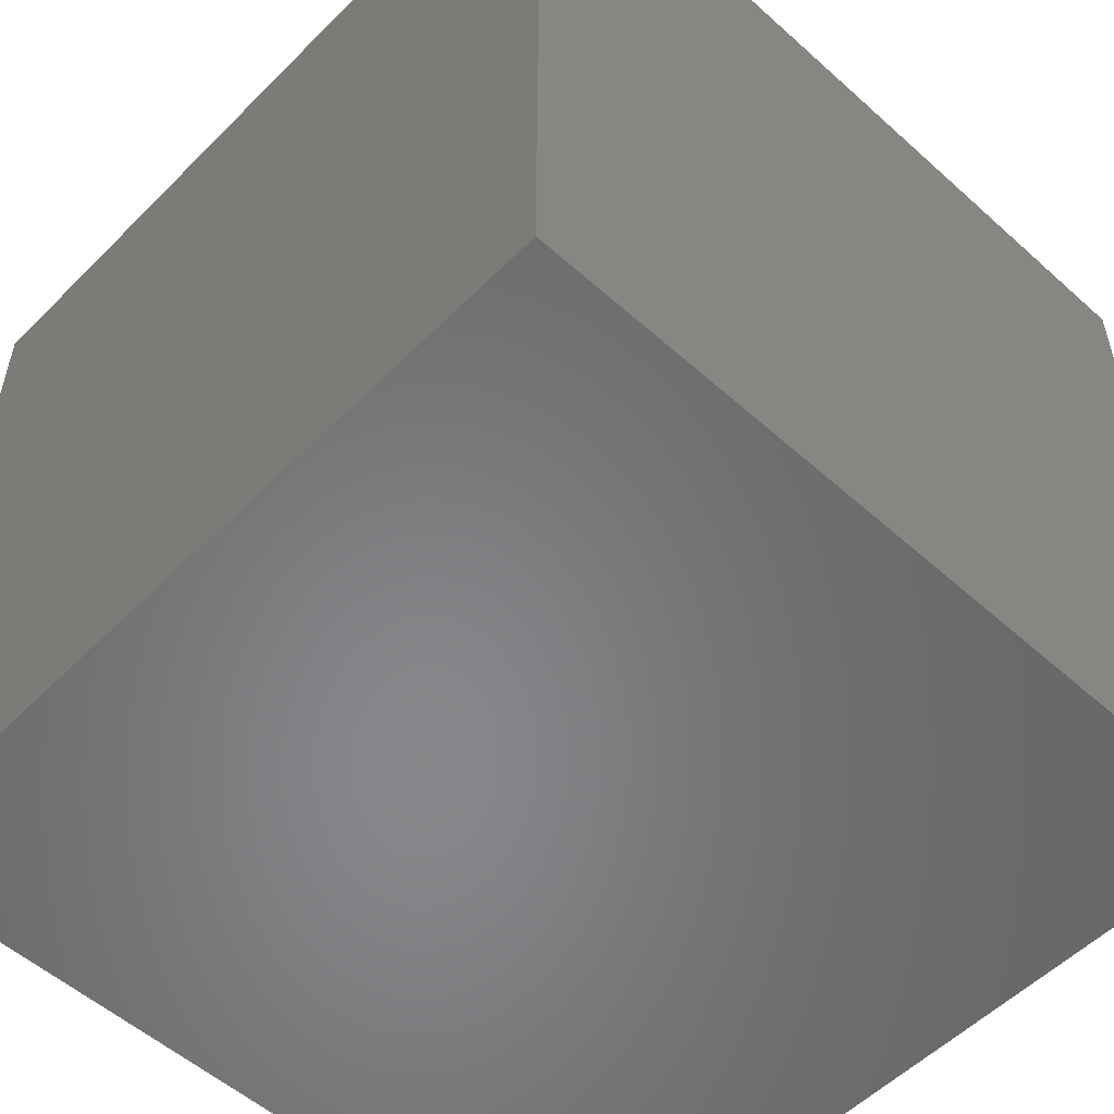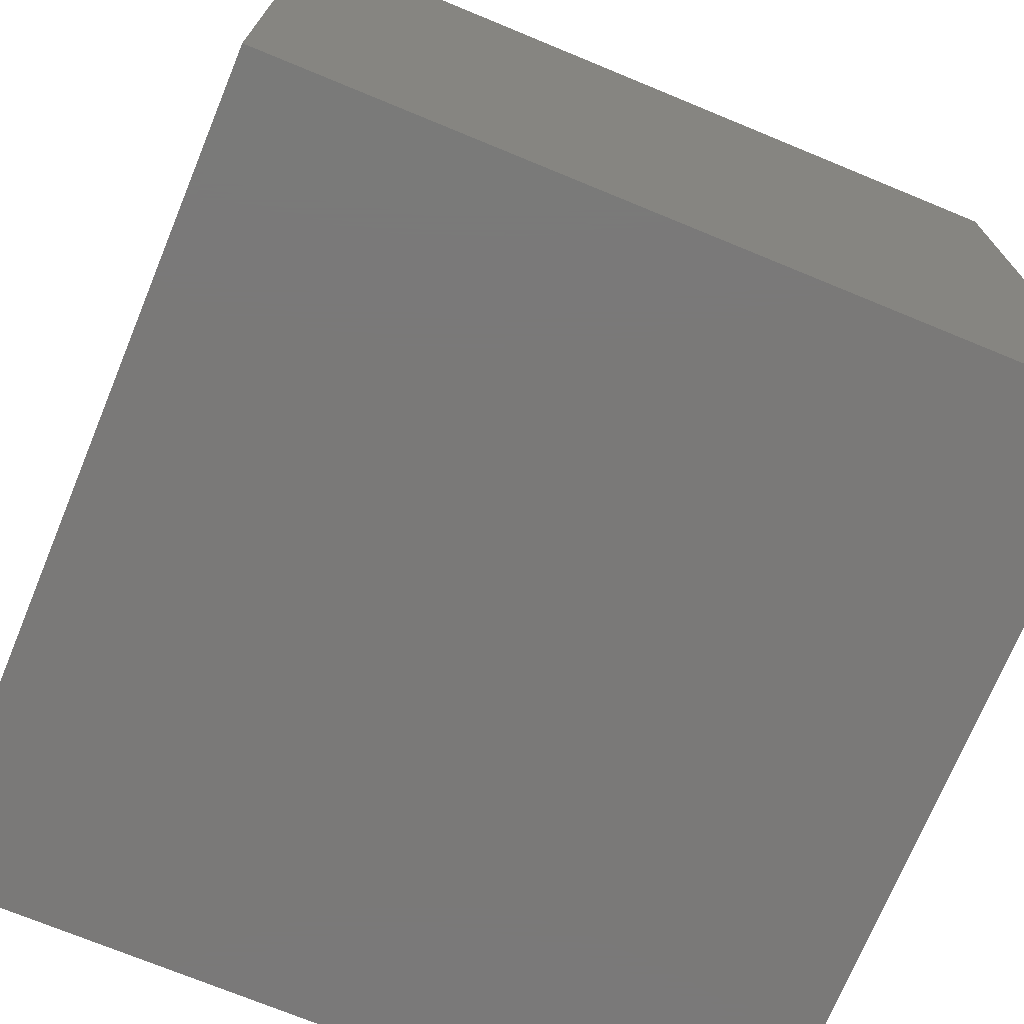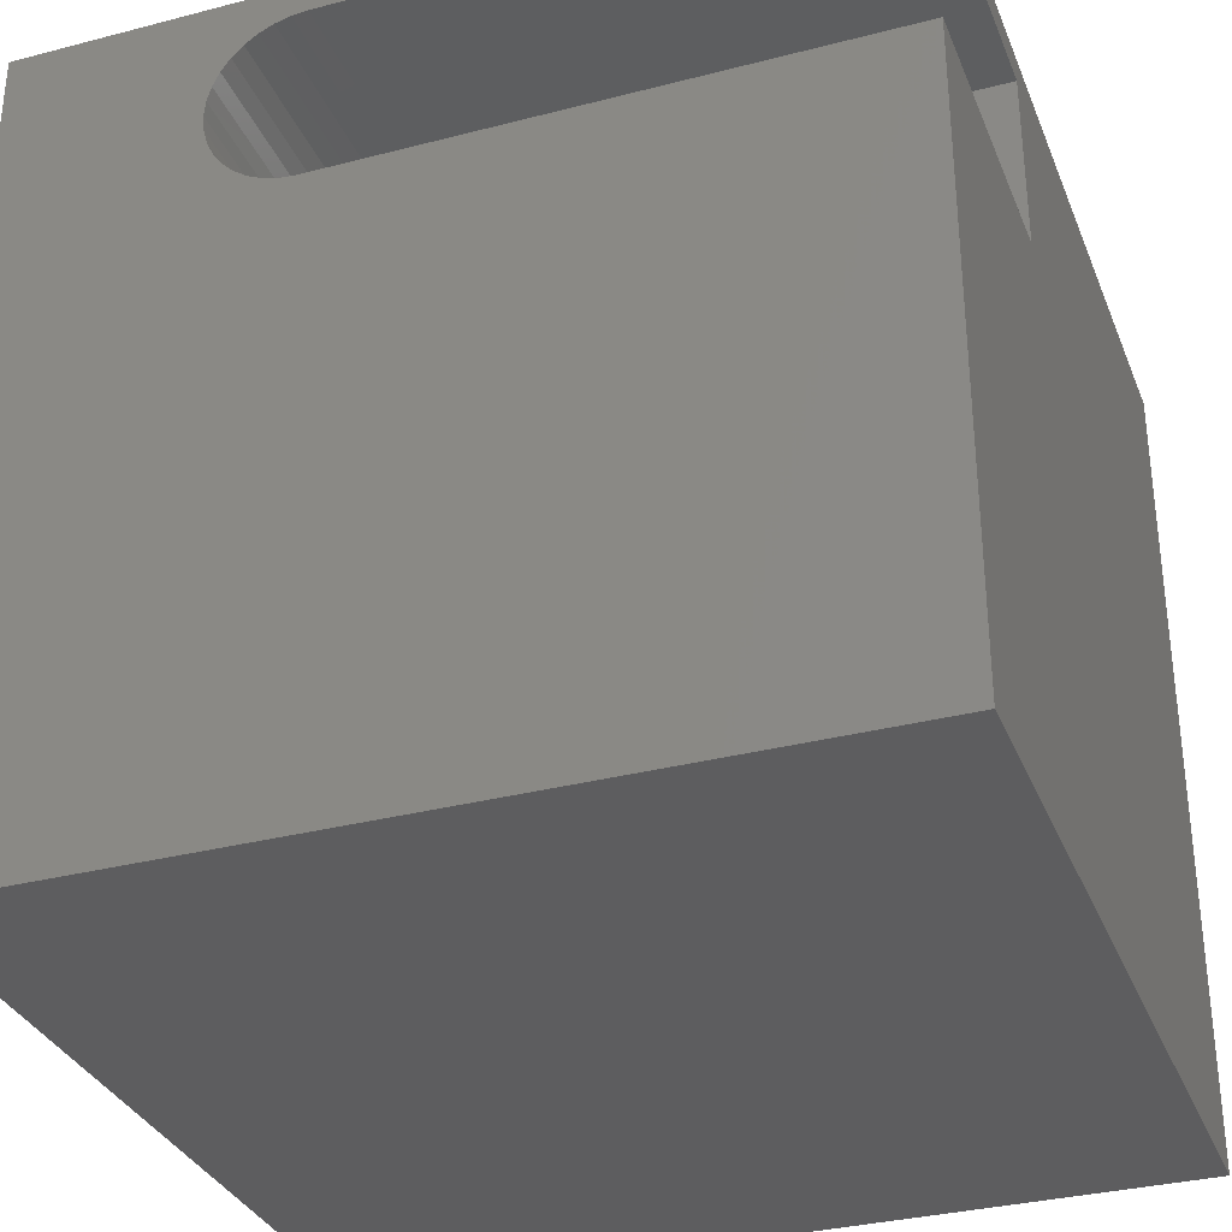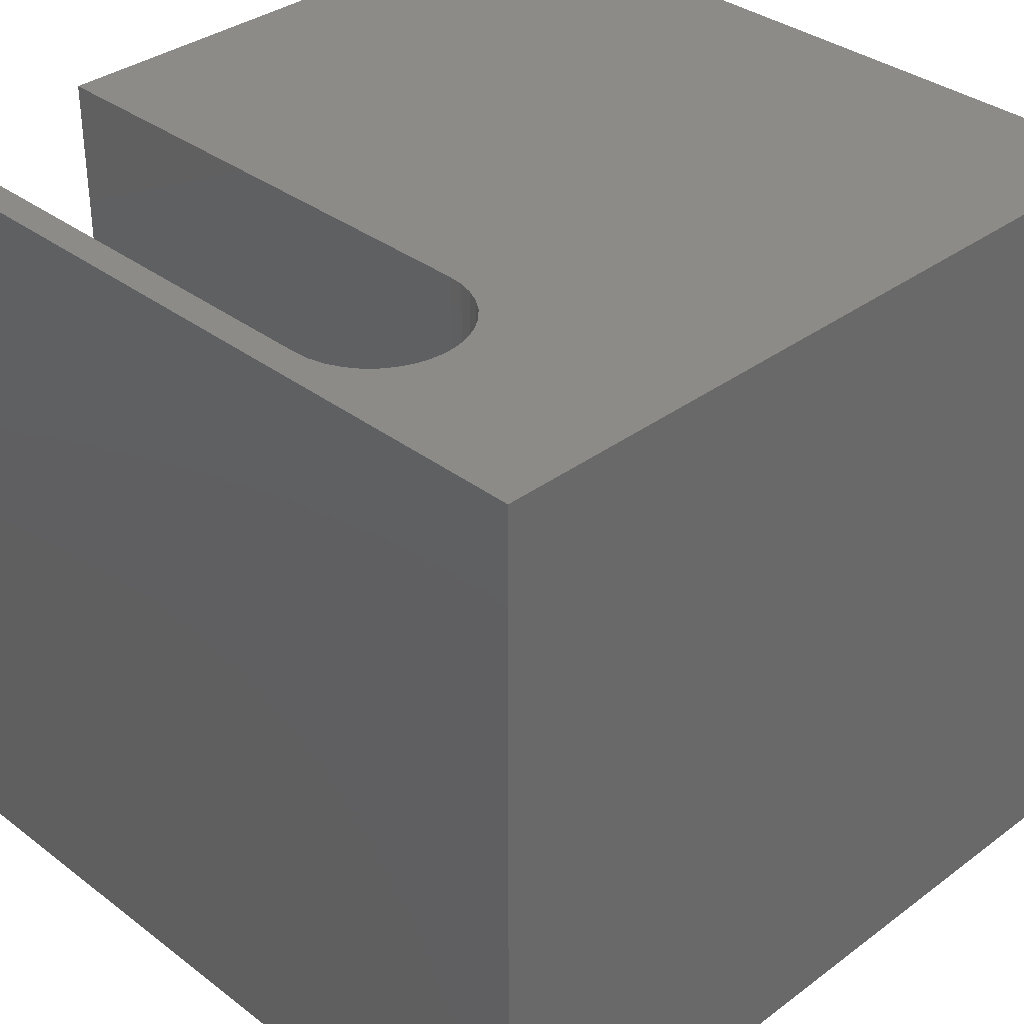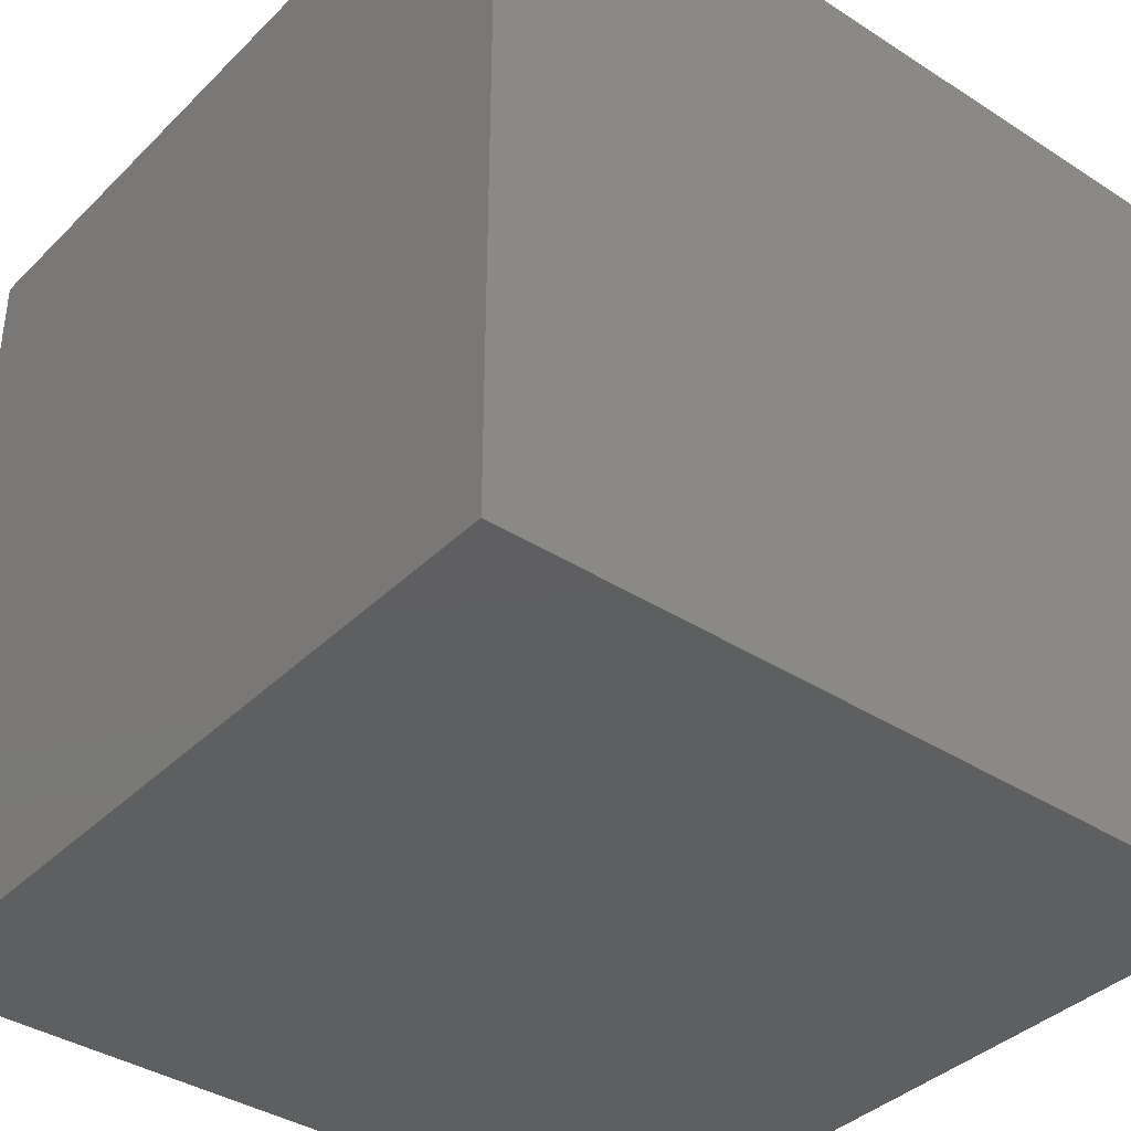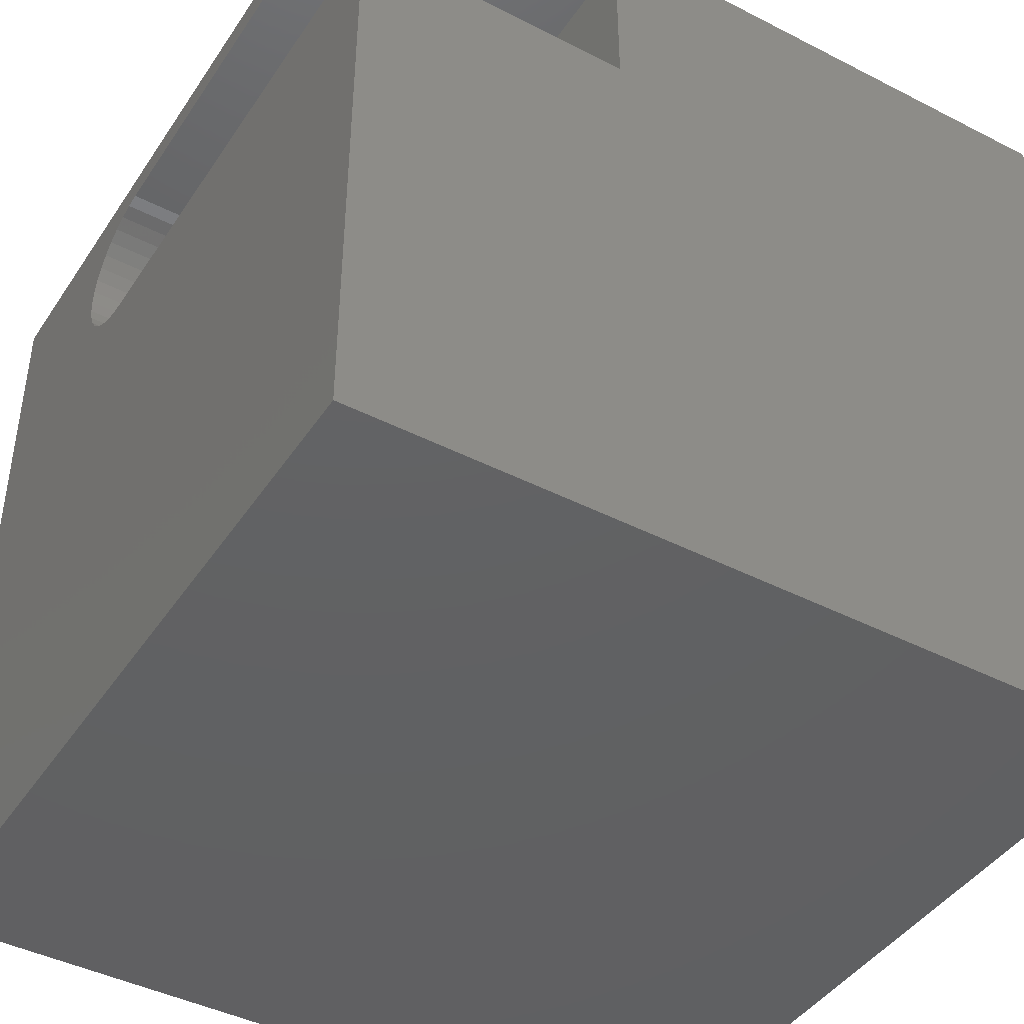
<metadata>
{"format":"stl","ext":"stl","renderer":"f3d","projection":"perspective","resolution":1024,"background":"white","views":[{"elev":-54.2,"azim":-133.5,"up":"+Y"},{"elev":-72.5,"azim":-112.4,"up":"+Z"},{"elev":-32.8,"azim":19.8,"up":"+Y"},{"elev":34.8,"azim":-134.7,"up":"+Z"},{"elev":-38.1,"azim":-39.2,"up":"+Z"},{"elev":-43.2,"azim":58.8,"up":"+Y"}]}
</metadata>
<code>
# stl→obj: 50 verts, 96 faces
v 0 10 10
v 0 10 0
v 0 0 10
v 0 0 0
v 3.285 7.457 10
v 3.101 7.506 10
v 2.929 9.48 10
v 3.101 9.56 10
v 10 9.626 10
v 10 10 10
v 3.475 9.626 10
v 3.285 9.61 10
v 2.929 7.587 10
v 2.773 7.696 10
v 2.638 7.831 10
v 10 0 10
v 10 7.44 10
v 3.475 7.44 10
v 2.529 7.987 10
v 2.448 8.159 10
v 2.399 8.343 10
v 2.382 8.533 10
v 2.399 8.723 10
v 2.448 8.907 10
v 2.529 9.08 10
v 2.638 9.236 10
v 2.773 9.371 10
v 10 9.626 6.532
v 10 7.44 6.532
v 10 0 0
v 10 10 0
v 3.475 7.44 6.532
v 3.475 9.626 6.532
v 2.929 7.587 6.532
v 3.285 9.61 6.532
v 3.101 7.506 6.532
v 3.285 7.457 6.532
v 2.529 7.987 6.532
v 2.638 7.831 6.532
v 2.448 8.907 6.532
v 2.773 7.696 6.532
v 3.101 9.56 6.532
v 2.929 9.48 6.532
v 2.773 9.371 6.532
v 2.638 9.236 6.532
v 2.529 9.08 6.532
v 2.399 8.723 6.532
v 2.382 8.533 6.532
v 2.399 8.343 6.532
v 2.448 8.159 6.532
f 1 2 3
f 3 2 4
f 5 6 3
f 1 7 8
f 9 10 11
f 11 10 1
f 11 1 12
f 12 1 8
f 6 13 3
f 3 13 14
f 3 14 15
f 16 17 3
f 3 17 18
f 3 18 5
f 15 19 3
f 3 19 20
f 3 20 1
f 1 20 21
f 1 21 22
f 22 23 1
f 1 23 24
f 1 24 25
f 25 26 1
f 1 26 27
f 1 27 7
f 10 9 28
f 17 16 29
f 29 16 30
f 29 30 28
f 28 30 31
f 28 31 10
f 2 31 4
f 4 31 30
f 10 31 1
f 1 31 2
f 30 16 4
f 4 16 3
f 29 28 32
f 32 28 33
f 34 33 35
f 34 36 33
f 33 36 37
f 33 37 32
f 38 39 40
f 40 39 41
f 40 41 34
f 35 42 34
f 34 42 43
f 34 43 44
f 44 45 34
f 34 45 46
f 34 46 40
f 40 47 48
f 48 49 40
f 40 49 50
f 40 50 38
f 29 32 17
f 17 32 18
f 33 11 12
f 33 12 35
f 35 12 8
f 35 8 42
f 42 8 7
f 42 7 43
f 43 7 27
f 43 27 44
f 44 27 26
f 44 26 45
f 45 26 25
f 45 25 46
f 46 25 24
f 46 24 40
f 40 24 23
f 40 23 47
f 47 23 22
f 47 22 48
f 48 22 21
f 48 21 49
f 49 21 20
f 49 20 50
f 50 20 19
f 50 19 38
f 38 19 15
f 38 15 39
f 39 15 14
f 39 14 41
f 41 14 13
f 41 13 34
f 34 13 6
f 34 6 36
f 36 6 5
f 36 5 37
f 37 5 18
f 37 18 32
f 33 28 11
f 11 28 9

</code>
